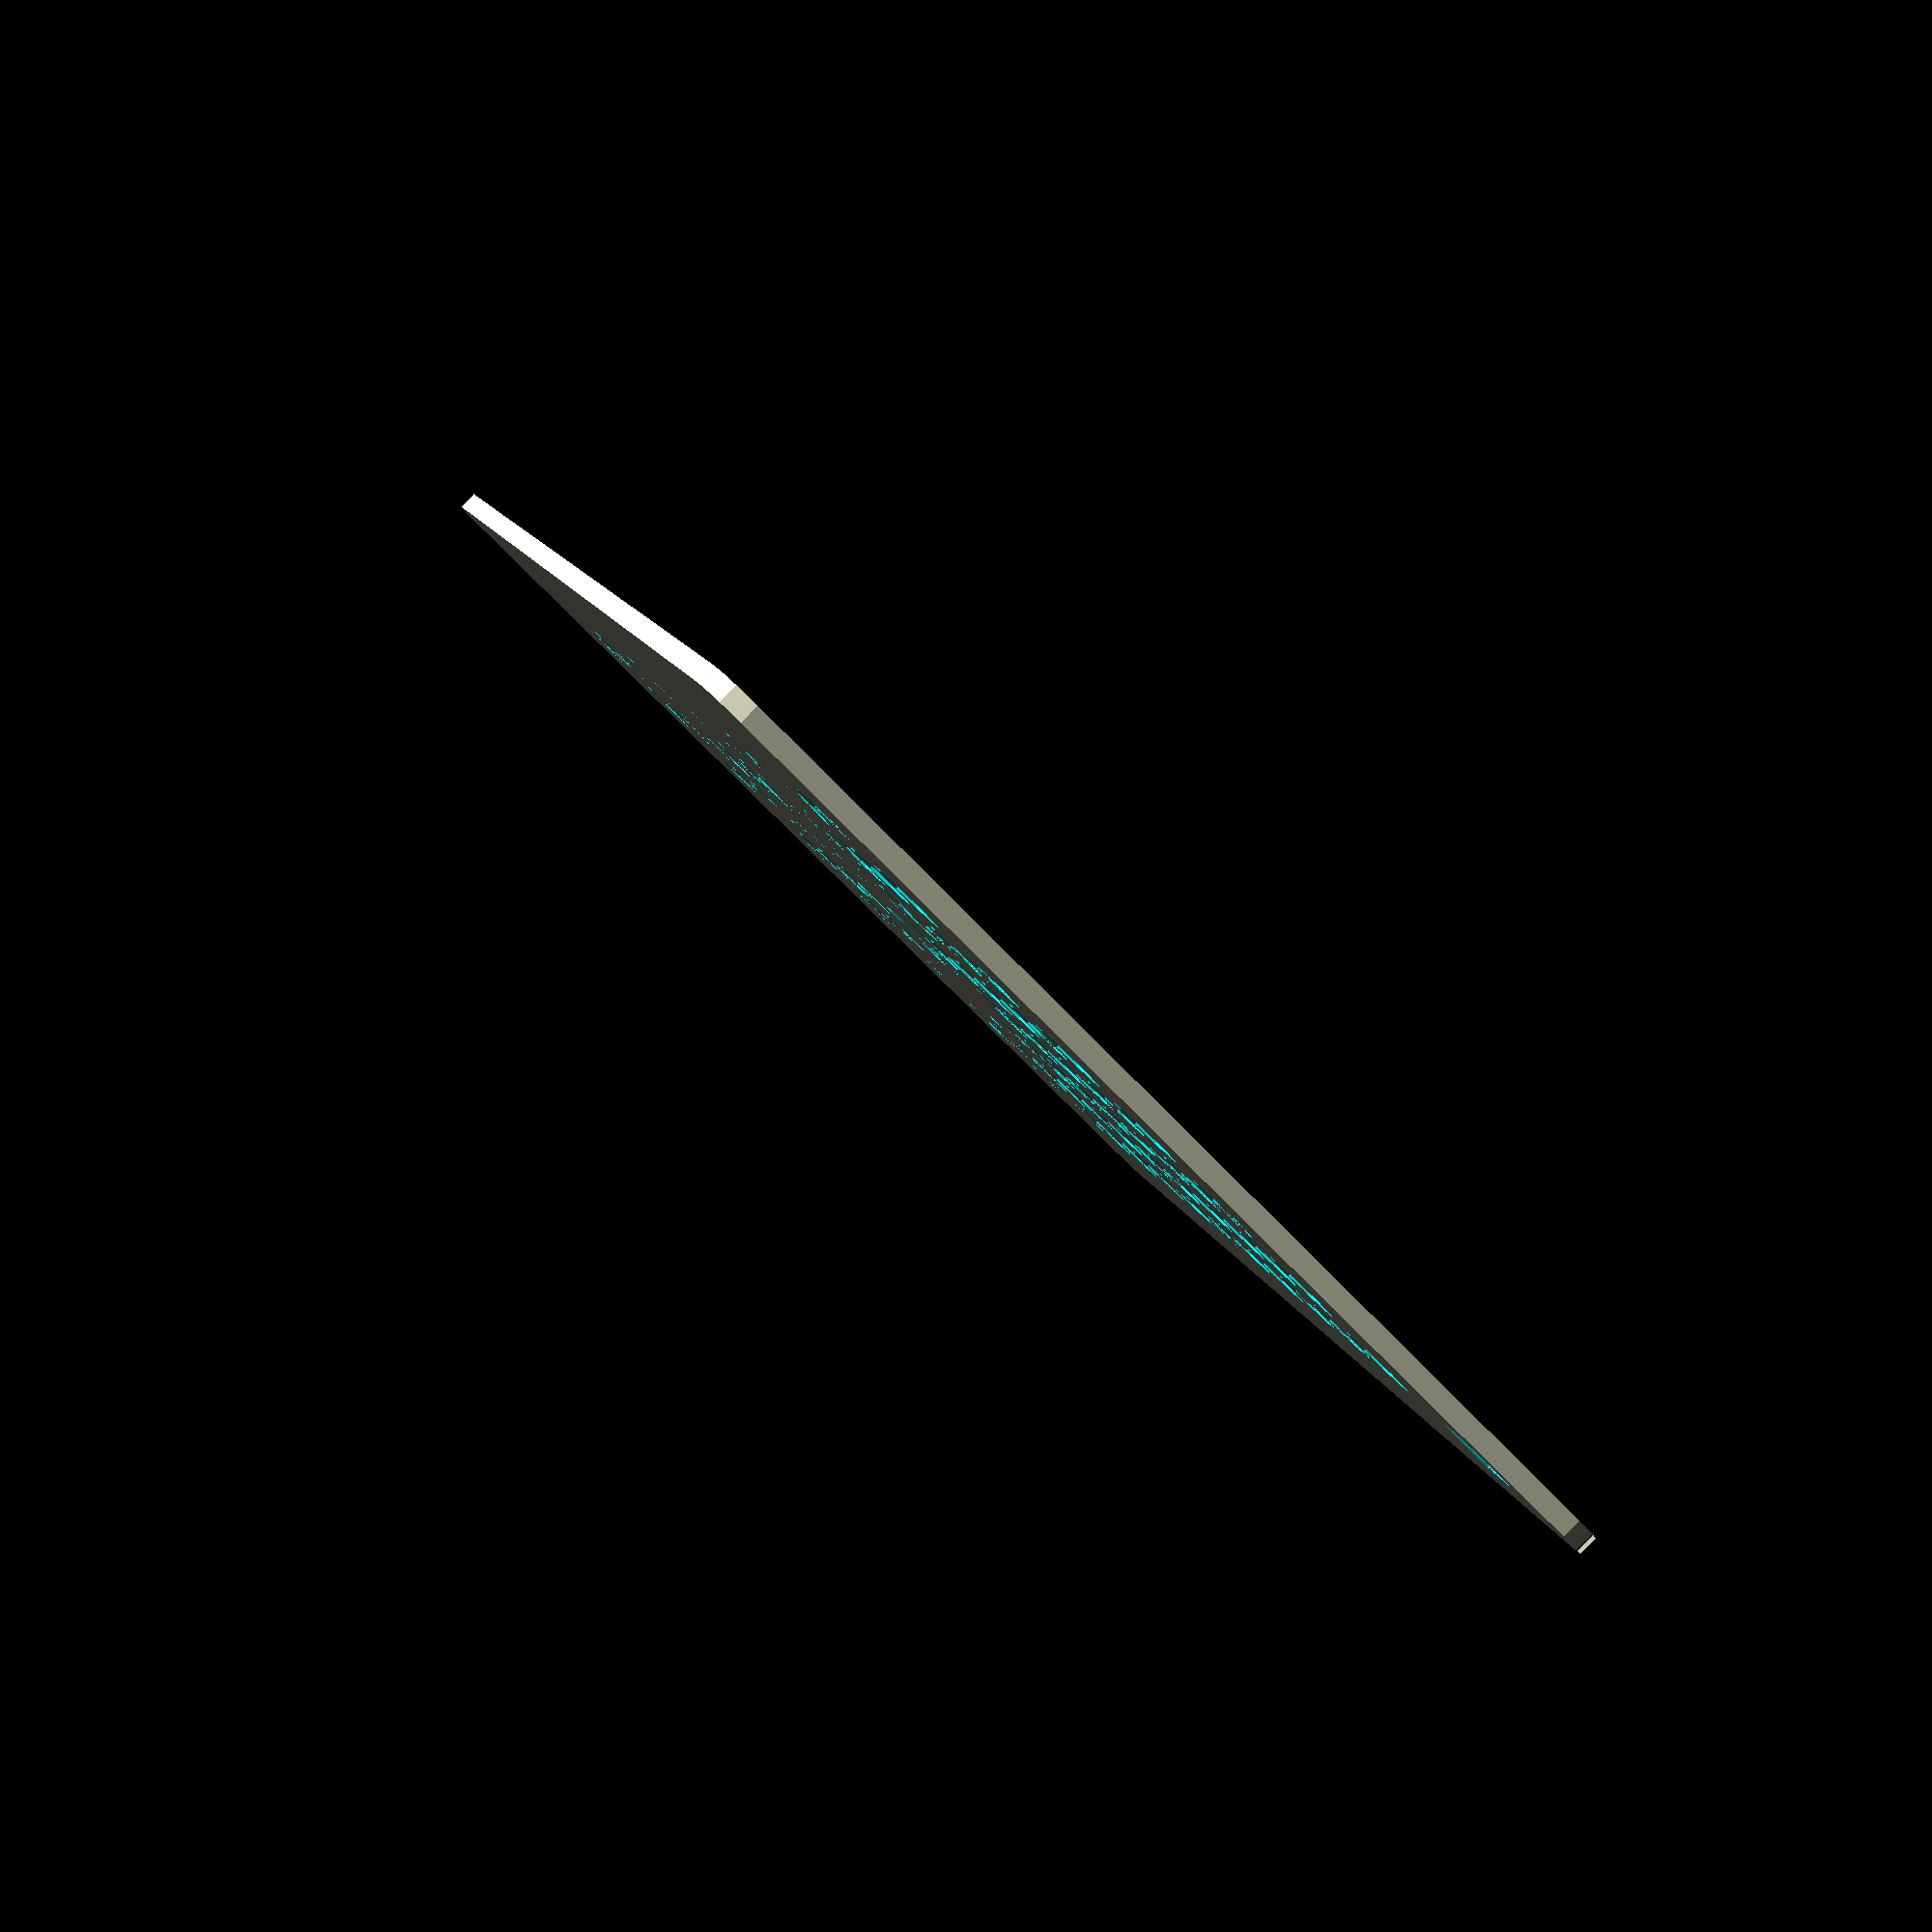
<openscad>

BaseWidth = 120;
BaseDepth = 90;
BaseHeight = 175;
CornerRadius = 3;
WallThickness = 1.5;
LCDScreenWidth = 72.5;
LCDScreenHeight = 40.5;
LCDScreenX = 0 + WallThickness + 2.75 + 26.5;
LCDScreenY=16 + WallThickness + 0.3;
VolumeHoleX = 45;
VolumeHoleY = 38;
USBHoleX = 5;
USBHoleY = 22;
VoltageDisplaySizeX = 23.5;
VoltageDisplaySizeY = 11.3;

module RoundedRectangle($Width=BaseWidth, $Depth=BaseDepth, $Radius=CornerRadius) 
{
    polygon(points = [[$Radius, 0], [$Width-$Radius, 0],[$Width, $Radius], [$Width, $Depth-$Radius], [$Width-$Radius, $Depth], [$Radius, $Depth], [0, $Depth-$Radius], [0, $Radius]], paths=[[0,1,2,3,4,5,6,7]]);
        
    translate([$Radius,$Radius,0]){
        circle(r=$Radius);
    }        
    translate([$Width-$Radius,$Radius,0]){
        circle(r=$Radius);
    }
    
    translate([$Width-$Radius,$Depth-$Radius,0]){ 
        circle(r=$Radius);
    }
   
    translate([$Radius,$Depth-$Radius,0]){ 
        circle(r=$Radius);
    }
}

module base3D($Width=BaseWidth, $Depth=BaseDepth, $Height=BaseHeight, $Radius=CornerRadius, $Thickness=WallThickness)
{
    difference()
    {
        linear_extrude(height = $Height, center = false, convexity = 0, twist = 0)
        RoundedRectangle($Width, $Depth, $Radius);
        translate([$Thickness, $Thickness, $Thickness]) {
        linear_extrude(height = $Height, center = false, convexity = 0, twist = 0)
        RoundedRectangle($Width-$Thickness*2, $Depth-$Thickness*2, $Radius);
        }
    }
}

/*
difference() {
    base3D(BaseWidth, BaseDepth, BaseHeight, CornerRadius, WallThickness);
    translate([LCDScreenX, LCDScreenY, 0]) {
        cube(size=[LCDScreenWidth, LCDScreenHeight, WallThickness], center=false);
    }
    // Button hole
    rotate([90, 0, 0]){
        translate([BaseWidth - 20, 12, -WallThickness]){
            cube(size=[7, 7, WallThickness], center=false);
        }
    }
    // Voltage display hole
    rotate([90, 0, 0]){
        translate([30+WallThickness, 10+WallThickness, -WallThickness]){
            cube(size=[VoltageDisplaySizeX, VoltageDisplaySizeY, WallThickness], center=false);
        }
    }
    // USB hole 1
    rotate([90, 0, 0]){
        translate([USBHoleX+WallThickness, USBHoleY+WallThickness, -WallThickness]){
            cube(size=[6.5, 14, WallThickness], center=false);
        }
    }
    // USB hole 2
    rotate([90, 0, 0]){
        translate([USBHoleX+WallThickness, USBHoleY+WallThickness+4.5+13.5, -WallThickness]){
            cube(size=[6.5, 14, WallThickness], center=false);
        }
    }
    // USB hole 3
    rotate([90, 0, 0]){
        translate([USBHoleX+WallThickness, USBHoleY+WallThickness+2*4.5+2*13.5, -WallThickness]){
            cube(size=[6.5, 14, WallThickness], center=false);
        }
    }
    // Fan hole
    rotate([90, 0, 0]){
        translate([38, 40, -WallThickness]){
            cube(size=[71, 86, WallThickness], center=false);
        }
    }
    // Volume hole
    translate([BaseWidth - VolumeHoleX, VolumeHoleY+LCDScreenHeight, 0]){
        cylinder(h=WallThickness, r=4.5, center=false);
    }
    // Stereo jack hole
    translate([BaseWidth - VolumeHoleX + 25, VolumeHoleY+1+LCDScreenHeight, 0]){
        cylinder(h=WallThickness, r=3, center=false);
    }
    // Earphone jack hole
    translate([BaseWidth - VolumeHoleX - 25, VolumeHoleY+1+LCDScreenHeight, 0]){
        cylinder(h=WallThickness, r=3, center=false);
    }
    // Vent holes on the left side
    for ( i = [0 : 7] ){
        for ( j = [0 : 3] ){
                translate([0, 12 + i*9.5, 10 + j*9.5]) {
                rotate([0, 90, 0]){
                    cylinder(h=WallThickness, r=2, center=false);
                }
            }
        }
    }
    // Vent holes on the right side
    for ( i = [0 : 7] ){
        for ( j = [0 : 5] ){
                translate([BaseWidth-WallThickness, 12 + i*9.5, 10 + j*9.5]) {
                rotate([0, 90, 0]){
                    cylinder(h=WallThickness, r=2, center=false);
                }
            }
        }
    }

}
    
translate([13+8, 0, 25+128]){
 rotate([90, 0, 0]){
    linear_extrude(height = WallThickness/2){
        text("IBE Group, Inc.", size=7, font="Arial Black");
    }
 }
}

translate([15+8, 0, 10+128]){
 rotate([90, 0, 0]){
    linear_extrude(height = WallThickness/2){
        text("Copyright© 2019", size=6, font="Arial Black");
    }
 }
}
*/

difference() {
    translate([0, BaseDepth+WallThickness*3, 0]){
        linear_extrude(height = WallThickness, center = false, convexity = 0, twist = 0)
        RoundedRectangle(BaseWidth-WallThickness*2-1, BaseDepth-WallThickness*2-1, CornerRadius);
    }
    // Power cord hole
    translate([3+WallThickness, BaseDepth+WallThickness*3+6, 0]){
        cube(size=[5, 5, WallThickness], center=false);
    }
    // Transformer hole
    translate([BaseWidth/2+7, BaseDepth*1.5+WallThickness*2-0.5, 0]){
        cylinder(h=WallThickness, r=5, center=false);
    }
    // Vent holes
    for ( j = [0 : 7] ){
        for ( i = [0 : 11] ){
            if (!((i == 6 || i == 7) && (j == 3 || j == 4))) // Avoid power cord hole
            {
                translate([15 + i * 8, BaseDepth+WallThickness*3+15 + j*8, 0]){
                    cylinder(h=WallThickness, r=3, center=false);
                }
            }
        }
    }
}


</openscad>
<views>
elev=272.2 azim=70.9 roll=224.1 proj=p view=wireframe
</views>
